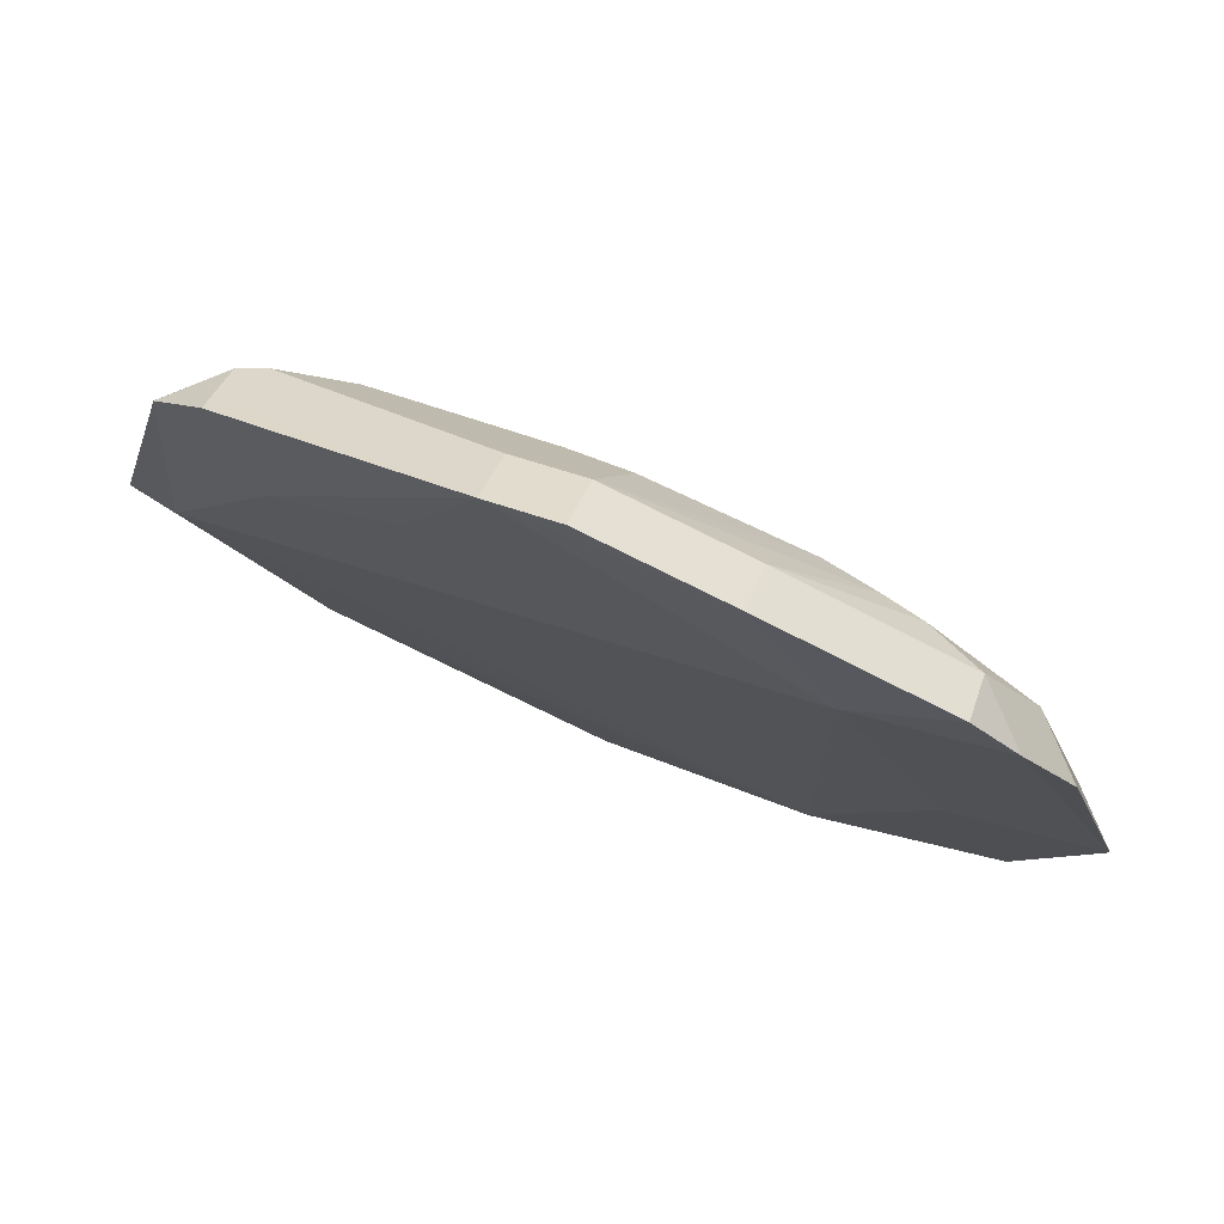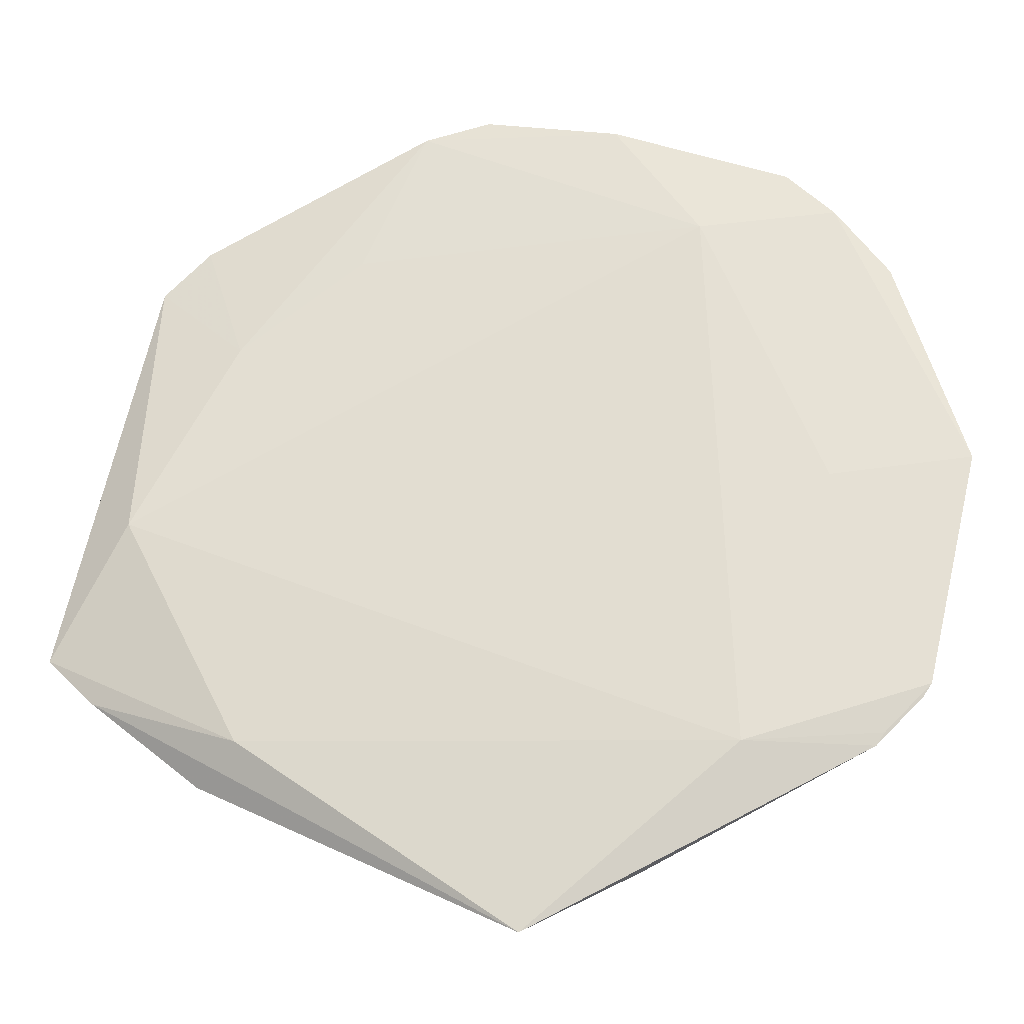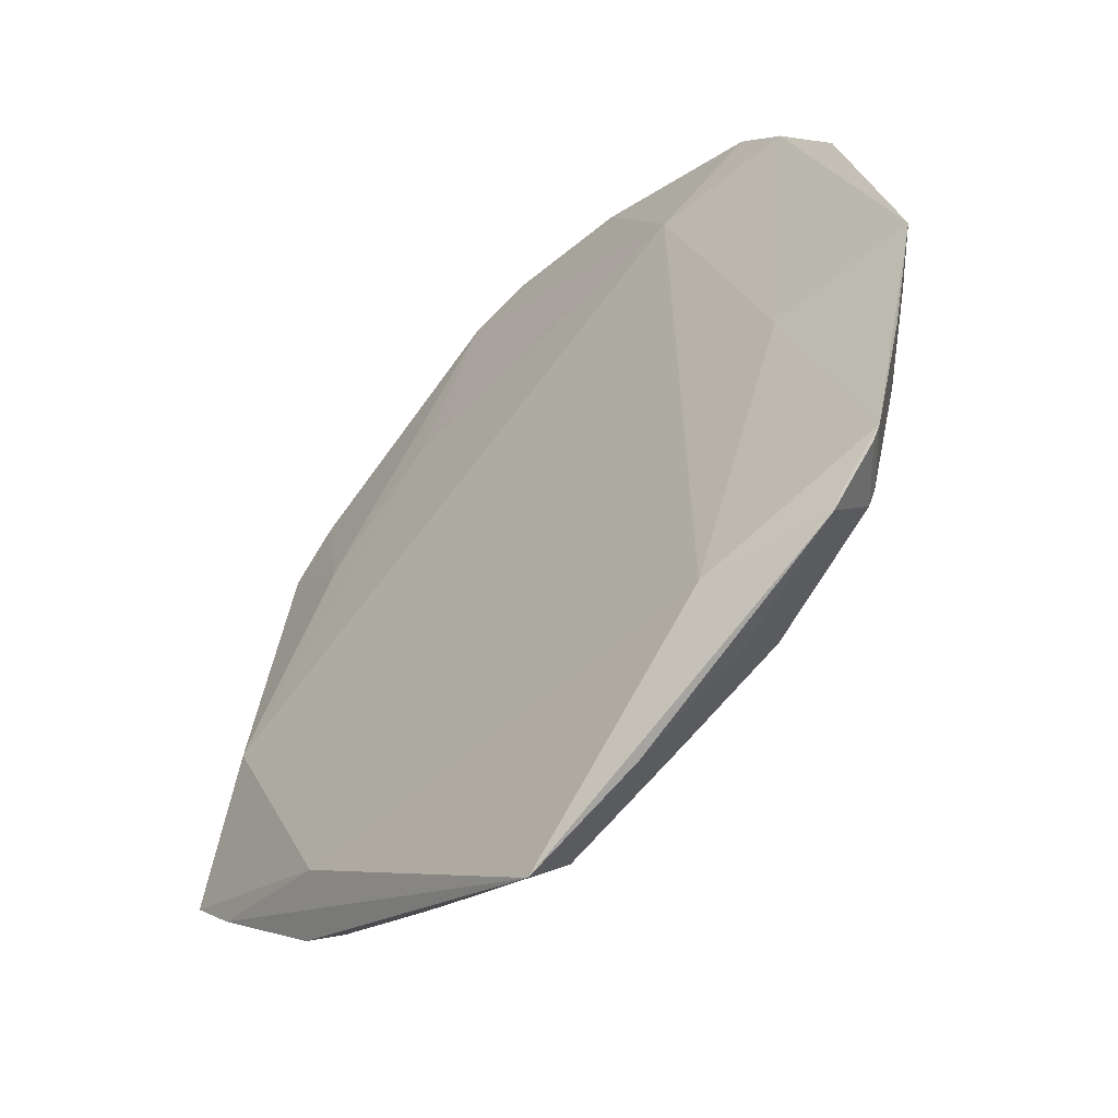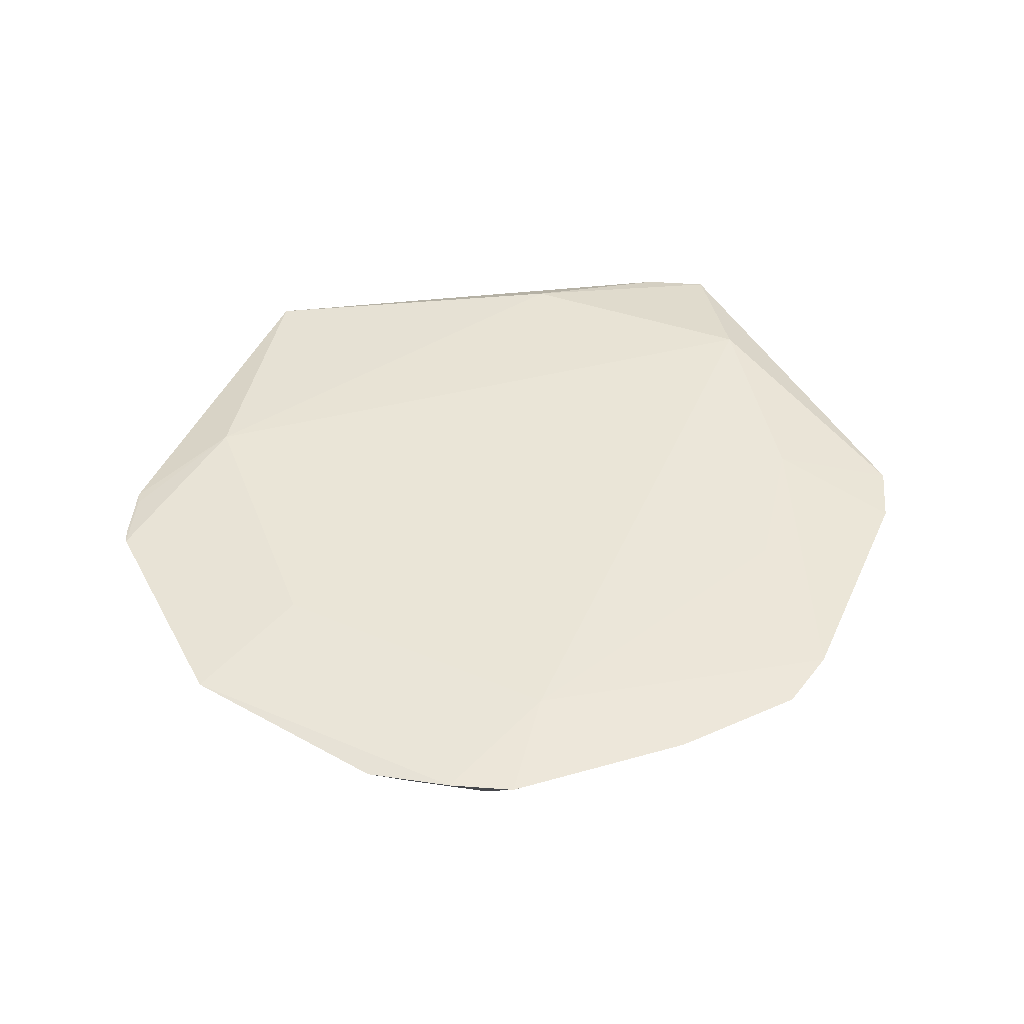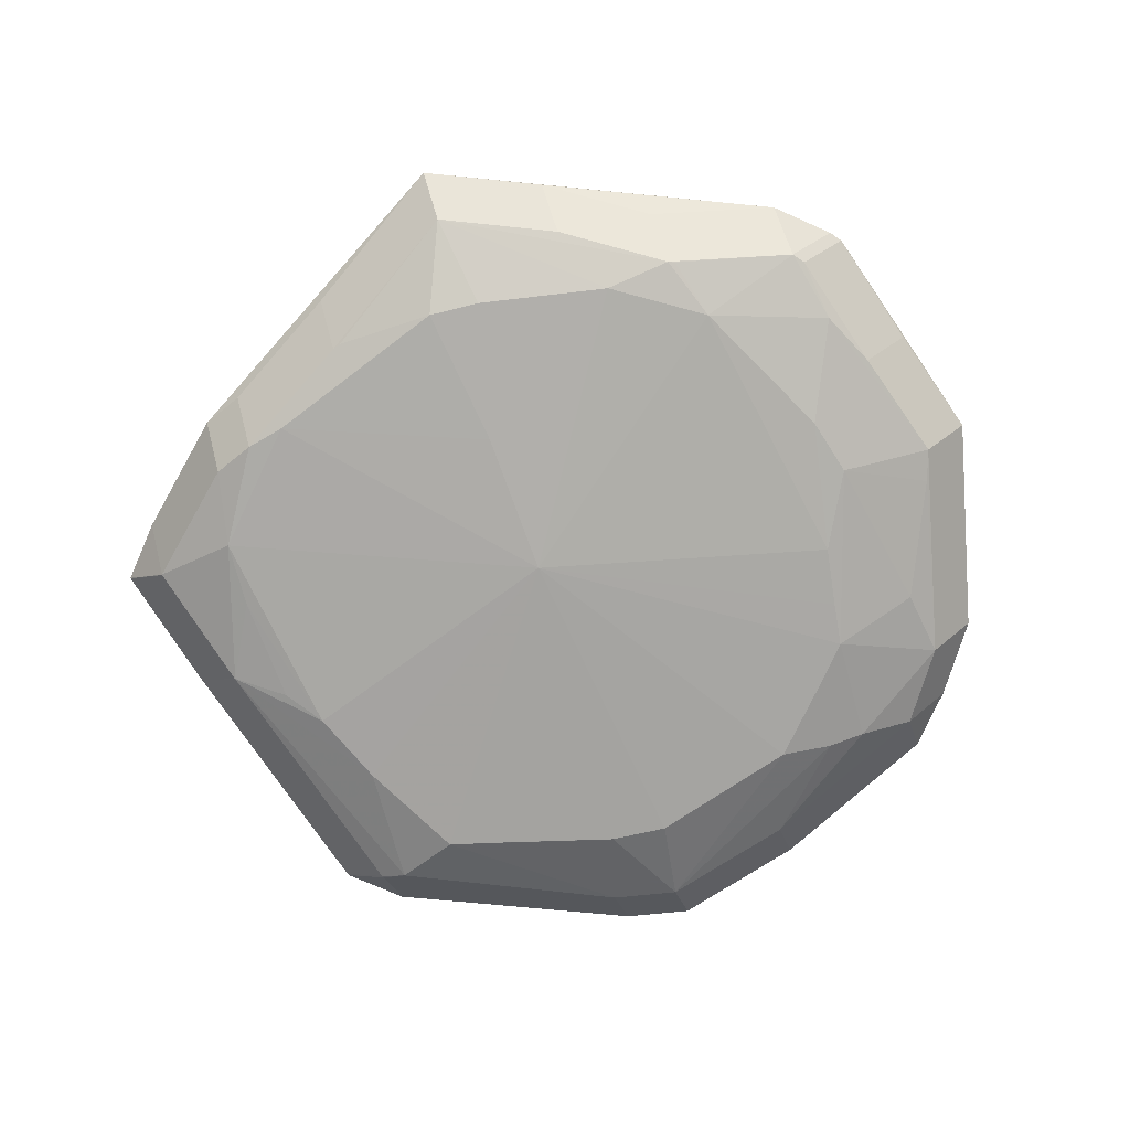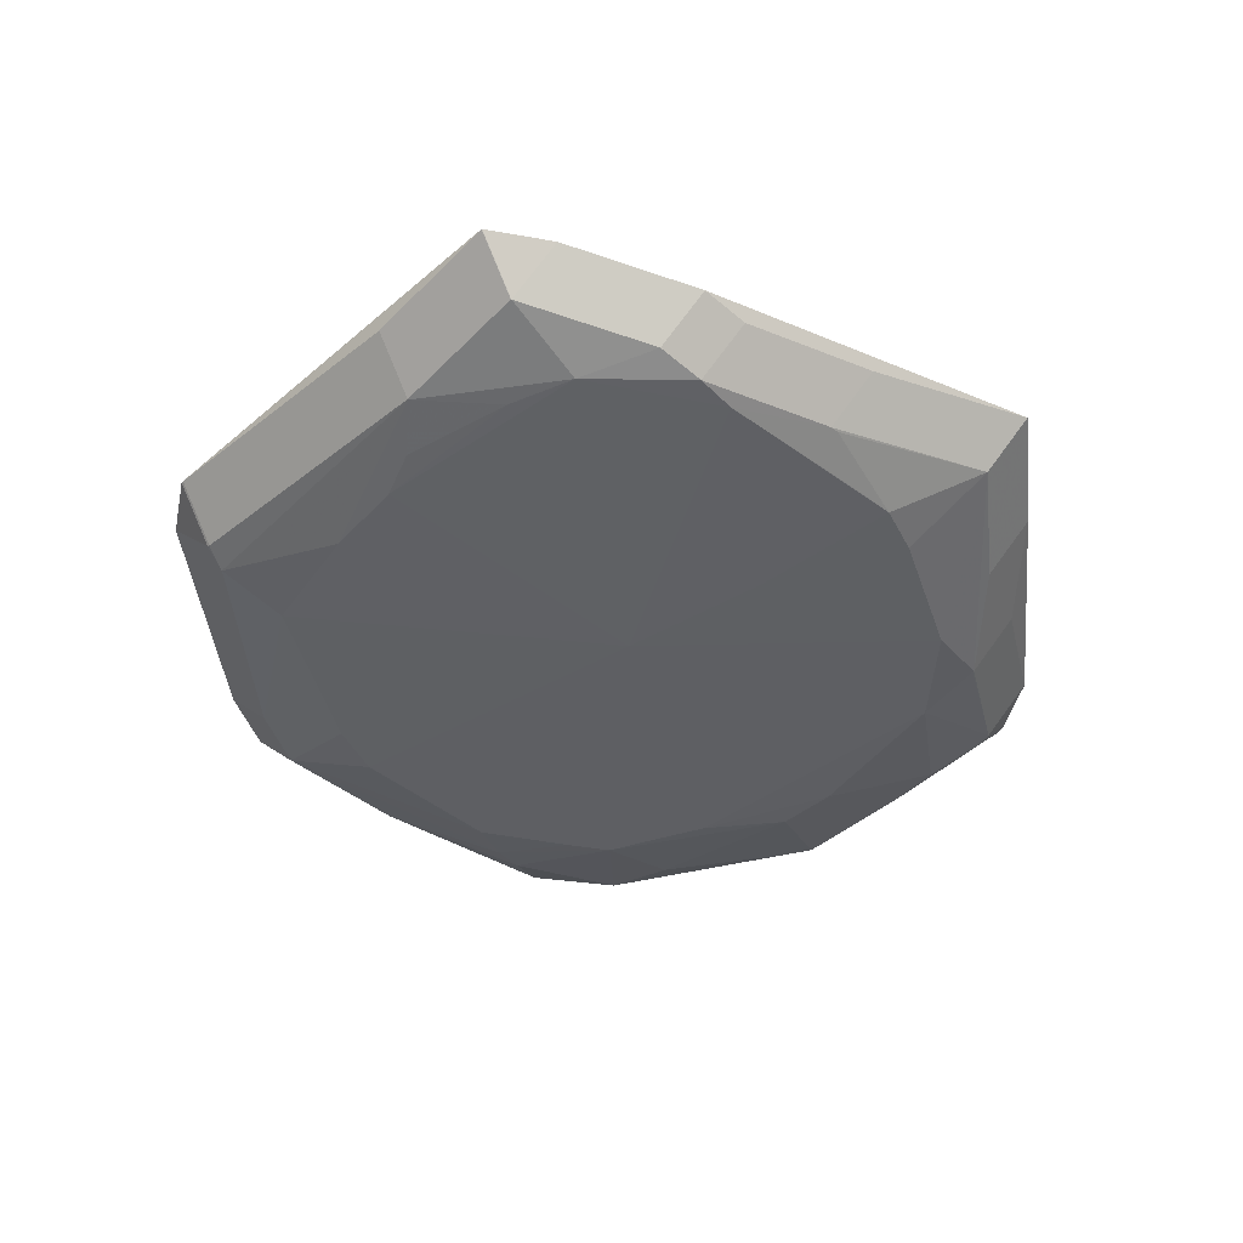
<metadata>
{"format":"obj","ext":"obj","renderer":"f3d","projection":"perspective","resolution":1024,"background":"white","views":[{"elev":79.4,"azim":22.3,"up":"+Y"},{"elev":-25.1,"azim":7.0,"up":"+Y"},{"elev":-50.9,"azim":45.7,"up":"+Y"},{"elev":43.5,"azim":140.0,"up":"+Z"},{"elev":-74.7,"azim":21.2,"up":"+Z"},{"elev":-42.7,"azim":-57.1,"up":"+Z"}]}
</metadata>
<code>
v 0.004876 -0.07024 0.01504
v 0.004876 -0.06311 0.007909
v -0.007487 -0.04852 0.001638
v 0.04253 0.01773 0.0005008
v 0.06828 -0.01733 0.01301
v 0.06116 -0.01733 0.005885
v 0.03776 -0.04368 0.003254
v -0.0544 -0.005415 0.002798
v -0.01806 -0.0575 0.01107
v -0.01806 -0.05037 0.003937
v 0.02208 -0.0617 0.01331
v 0.02208 -0.05457 0.006185
v -0.01992 0.03904 0.01516
v -0.01679 -0.05072 0.003927
v 0.0627 0.03298 0.013
v 0.06413 -0.03568 0.01415
v 0.057 -0.0428 0.01415
v 0.057 -0.03568 0.007025
v 0.06285 -0.03754 0.01398
v 0.05572 -0.04467 0.01398
v 0.05572 -0.03754 0.006852
v 0.05463 0.0222 0.004133
v 0.0002269 -0.02824 0.0002131
v -0.03656 -0.04793 0.009149
v -0.03656 -0.0408 0.002021
v -0.03656 -0.0408 0.01628
v -0.001382 -0.05015 0.001576
v -0.02352 -0.04382 0.001635
v 0.03677 -0.05133 0.01024
v 0.03677 -0.0442 0.003111
v 0.03677 -0.0442 0.01737
v 0.02643 -0.04392 0.001645
v 0.07267 0.0002476 0.01332
v 0.06554 0.0002476 0.006194
v 0.0636 0.005048 0.005843
v -0.0102 0.06261 0.01346
v -0.0102 0.05548 0.006333
v -0.06642 -0.02558 0.01285
v -0.05929 -0.03271 0.01285
v -0.05929 -0.02558 0.005718
v 0.01674 -0.04644 0.001636
v 0.00647 -0.04914 0.001628
v 0.04456 0.008552 0.000538
v 0.04961 -0.01162 0.001631
v 0.03944 0.04162 0.003402
v -0.0432 -0.04572 0.01066
v -0.0432 -0.0386 0.003528
v -0.0473 -6.826e-05 0.00131
v -0.02383 0.03673 0.000502
v -0.04613 -0.02703 0.00163
v -0.03923 0.01787 0.0005349
v -0.05279 0.0368 0.01208
v -0.04566 0.0368 0.004955
v -0.04326 0.006012 0.0005076
v -5.143e-05 0.06526 0.01309
v -0.04725 -0.01682 0.001615
v 0.03973 -0.03419 0.001634
v 0.03371 0.04119 0.002207
v 0.03371 0.04119 0.01646
v 0.004875 -0.07024 0.01504
v 0.004875 -0.06311 0.007908
v -0.04168 0.0447 0.01068
v -0.04168 0.03758 0.00355
v -0.01375 0.04029 0.00051
v -0.03892 0.02438 0.01556
v -0.0318 0.03403 0.0005424
v 0.01645 0.04131 0.0005066
v -0.005875 0.04303 0.0005079
v 0.05761 -0.02614 0.005262
v 0.02271 0.05211 0.005989
v 0.0547 0.04369 0.01396
v 0.04757 0.05082 0.01396
v 0.04757 0.04369 0.006827
v 0.0547 0.04369 0.01396
v 0.0627 0.03298 0.013
v 0.05557 0.03298 0.005867
v 0.04117 0.02443 0.0005076
v 0.03637 0.02924 0.0005028
v 0.008614 0.04306 0.0005059
v 0.0206 0.06122 0.01379
v 0.0206 0.05409 0.006663
v -5.144e-05 0.06526 0.01309
v -5.144e-05 0.05814 0.005963
v -0.03048 -0.04178 0.001634
v 0.05145 -0.002604 0.001634
v 0.05145 -0.002604 0.01589
v 0.002916 0.04436 0.0005081
v -0.0001611 -0.00593 -0.001042
v -0.06638 -0.02565 0.01284
v -0.05925 -0.03278 0.01284
v -0.05925 -0.02565 0.00571
v -0.05268 0.03717 0.01216
v -0.04555 0.0443 0.01216
v -0.04555 0.03717 0.005028
v 0.02595 0.03919 0.000513
v -0.06161 -0.005417 0.009954
v -0.05449 -0.005417 0.002826
v -0.05449 -0.005417 0.01708
f 38 98 92
f 98 59 13
f 26 98 38
f 50 54 88
f 25 47 50
f 43 57 88
f 88 4 43
f 84 50 88
f 25 50 84
f 88 57 32
f 65 92 98
f 98 13 65
f 74 71 59
f 31 59 98
f 98 26 31
f 36 13 59
f 36 65 13
f 58 83 70
f 83 81 70
f 83 68 64
f 63 66 51
f 88 54 51
f 51 66 88
f 63 53 94
f 97 53 63
f 85 43 4
f 77 4 88
f 88 78 77
f 77 78 58
f 77 85 4
f 58 78 95
f 95 83 58
f 95 78 88
f 88 32 23
f 23 84 88
f 27 84 23
f 61 14 27
f 27 14 3
f 59 31 86
f 33 74 86
f 86 74 59
f 46 24 9
f 60 46 9
f 1 46 60
f 1 90 46
f 26 90 1
f 1 31 26
f 39 26 38
f 39 90 26
f 34 6 69
f 69 85 34
f 30 61 32
f 30 32 57
f 37 66 63
f 83 64 37
f 37 64 66
f 82 36 55
f 92 65 93
f 65 36 93
f 93 36 62
f 93 94 92
f 88 66 49
f 66 64 49
f 49 68 88
f 49 64 68
f 63 51 8
f 8 97 63
f 8 51 54
f 38 92 52
f 57 43 44
f 43 85 44
f 44 69 57
f 85 69 44
f 87 68 83
f 83 95 87
f 88 68 87
f 27 23 42
f 42 61 27
f 32 61 42
f 28 84 27
f 27 3 28
f 45 70 81
f 81 73 45
f 58 70 45
f 45 73 76
f 45 77 58
f 76 77 45
f 71 73 72
f 59 71 72
f 15 75 71
f 71 74 15
f 33 75 15
f 15 74 33
f 25 84 10
f 14 61 10
f 84 28 10
f 10 3 14
f 10 28 3
f 16 5 33
f 33 86 16
f 16 86 31
f 31 17 16
f 57 69 21
f 48 8 54
f 40 97 91
f 97 8 91
f 91 8 50
f 91 50 47
f 91 90 89
f 38 52 96
f 35 76 34
f 34 85 35
f 67 95 88
f 67 87 95
f 41 23 32
f 32 42 41
f 41 42 23
f 59 72 80
f 82 55 80
f 80 36 59
f 80 55 36
f 2 61 12
f 61 30 12
f 7 30 57
f 57 21 7
f 7 21 30
f 18 69 6
f 18 21 69
f 50 8 56
f 8 48 56
f 54 50 56
f 56 48 54
f 22 35 85
f 85 77 22
f 76 35 22
f 22 77 76
f 88 87 79
f 79 67 88
f 87 67 79
f 20 21 19
f 1 11 20
f 20 11 29
f 20 17 31
f 31 1 20
f 46 47 24
f 24 47 25
f 76 73 75
f 75 73 71
f 33 34 75
f 34 76 75
f 60 61 1
f 1 61 2
f 89 90 39
f 38 89 39
f 5 34 33
f 5 6 34
f 62 36 37
f 63 62 37
f 82 83 37
f 37 36 82
f 93 62 63
f 63 94 93
f 52 94 53
f 92 94 52
f 10 24 25
f 10 9 24
f 10 61 60
f 60 9 10
f 91 47 46
f 46 90 91
f 91 89 38
f 38 40 91
f 96 40 38
f 96 97 40
f 96 52 53
f 53 97 96
f 80 72 73
f 80 73 81
f 80 83 82
f 80 81 83
f 12 1 2
f 12 11 1
f 12 30 29
f 29 11 12
f 6 5 18
f 5 16 18
f 18 16 19
f 19 21 18
f 19 16 20
f 20 16 17
f 29 30 20
f 30 21 20

</code>
